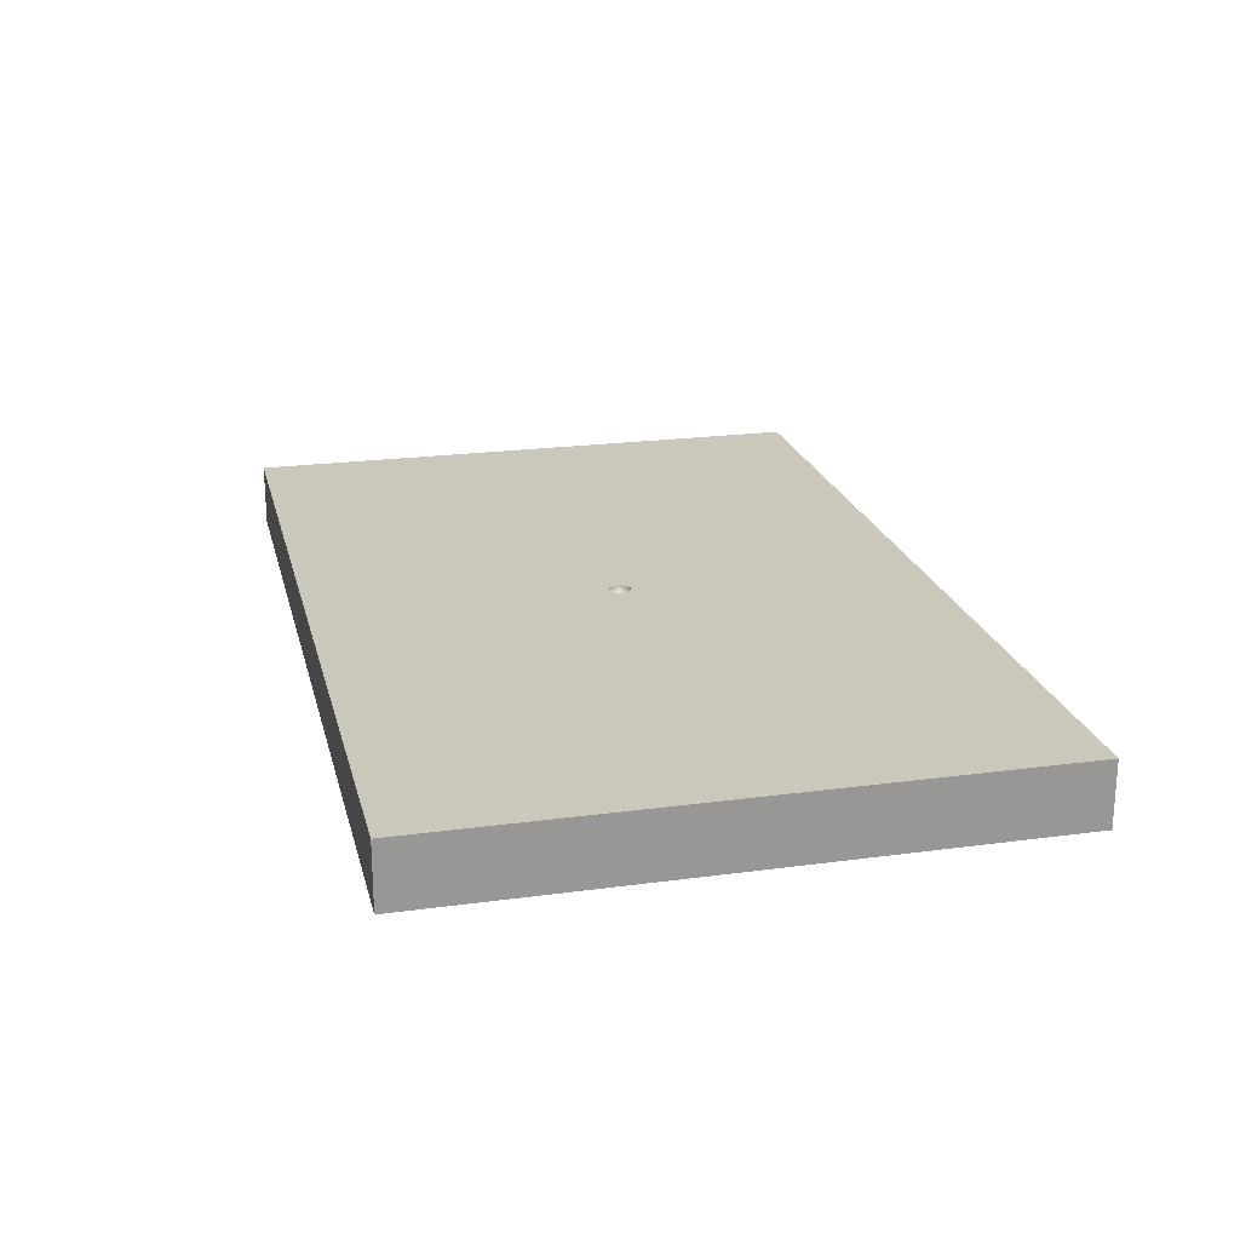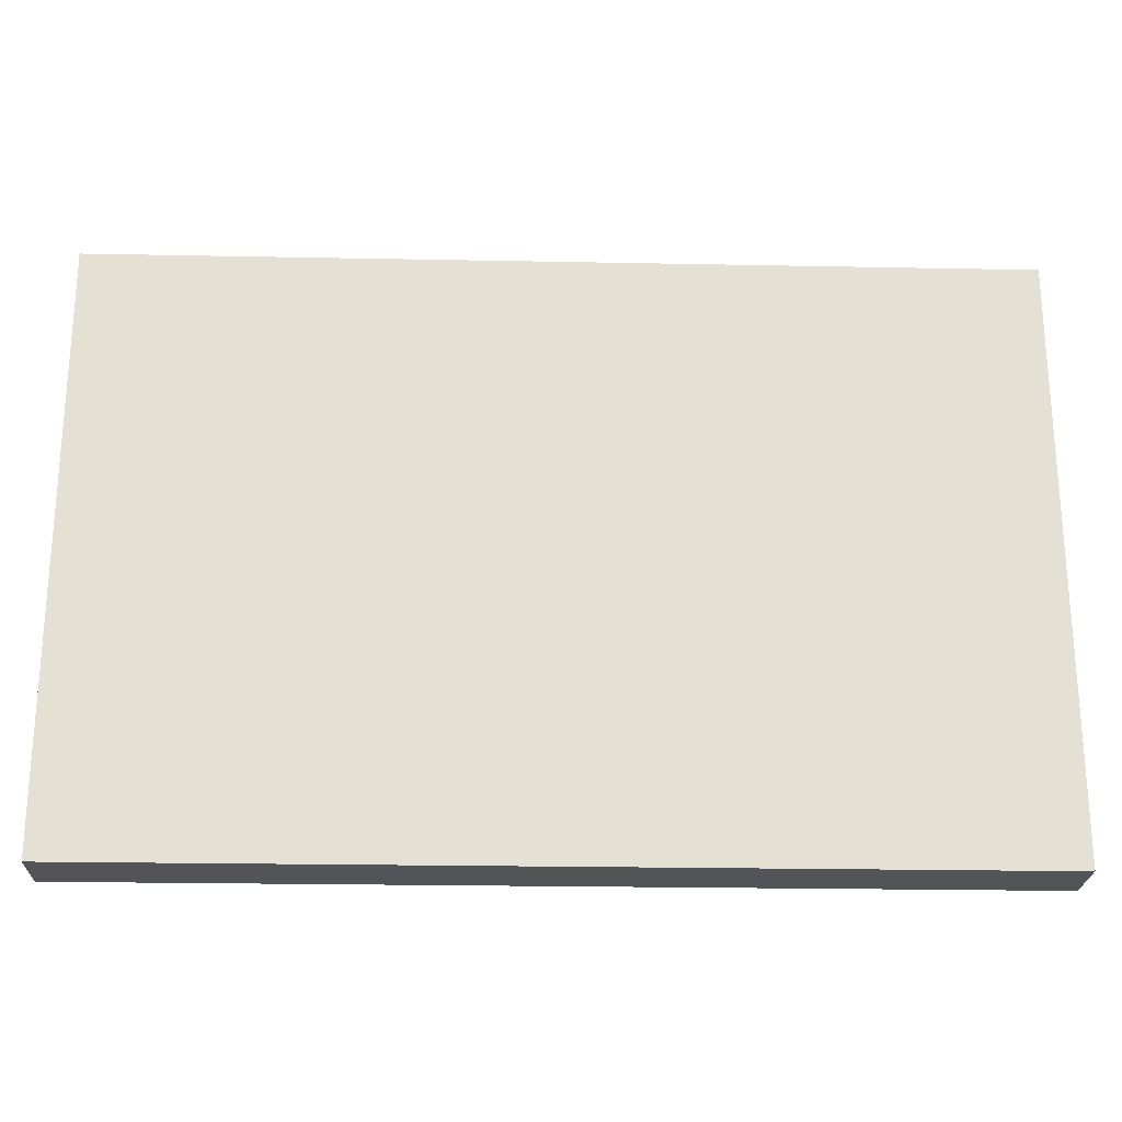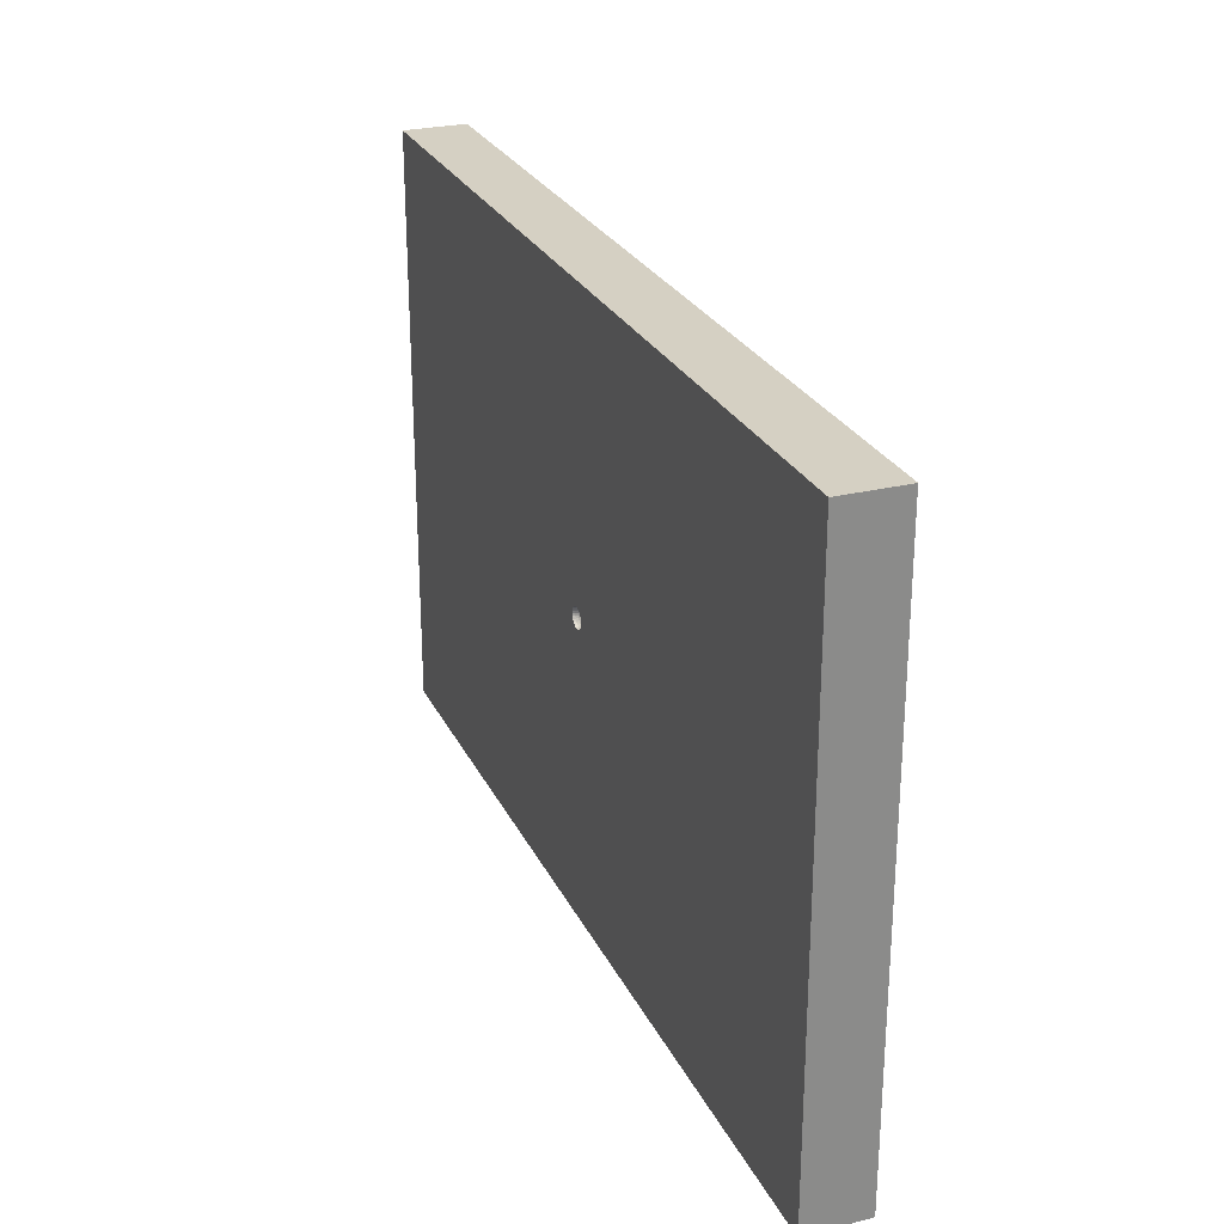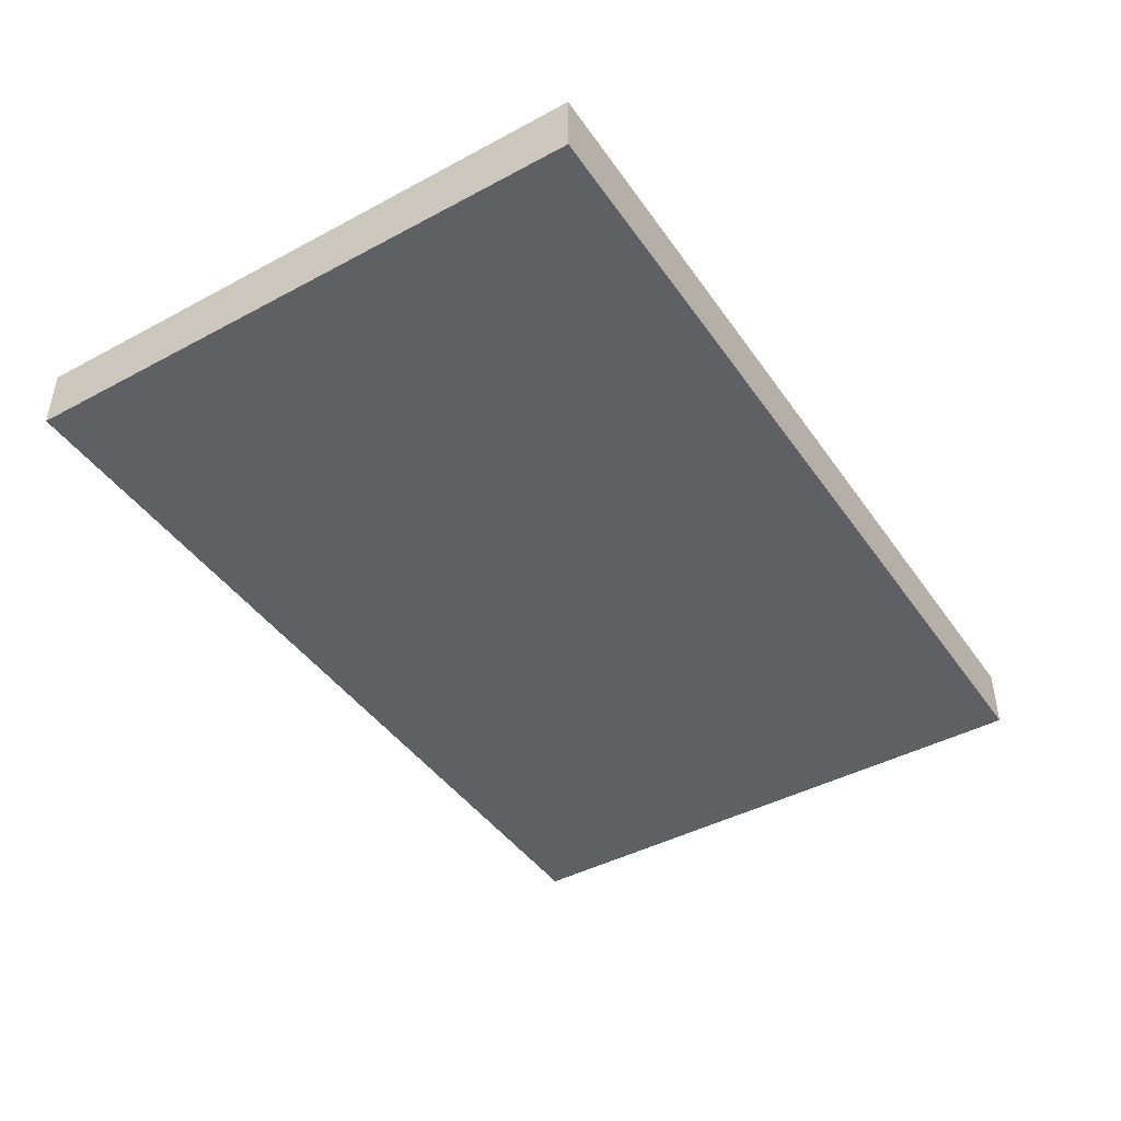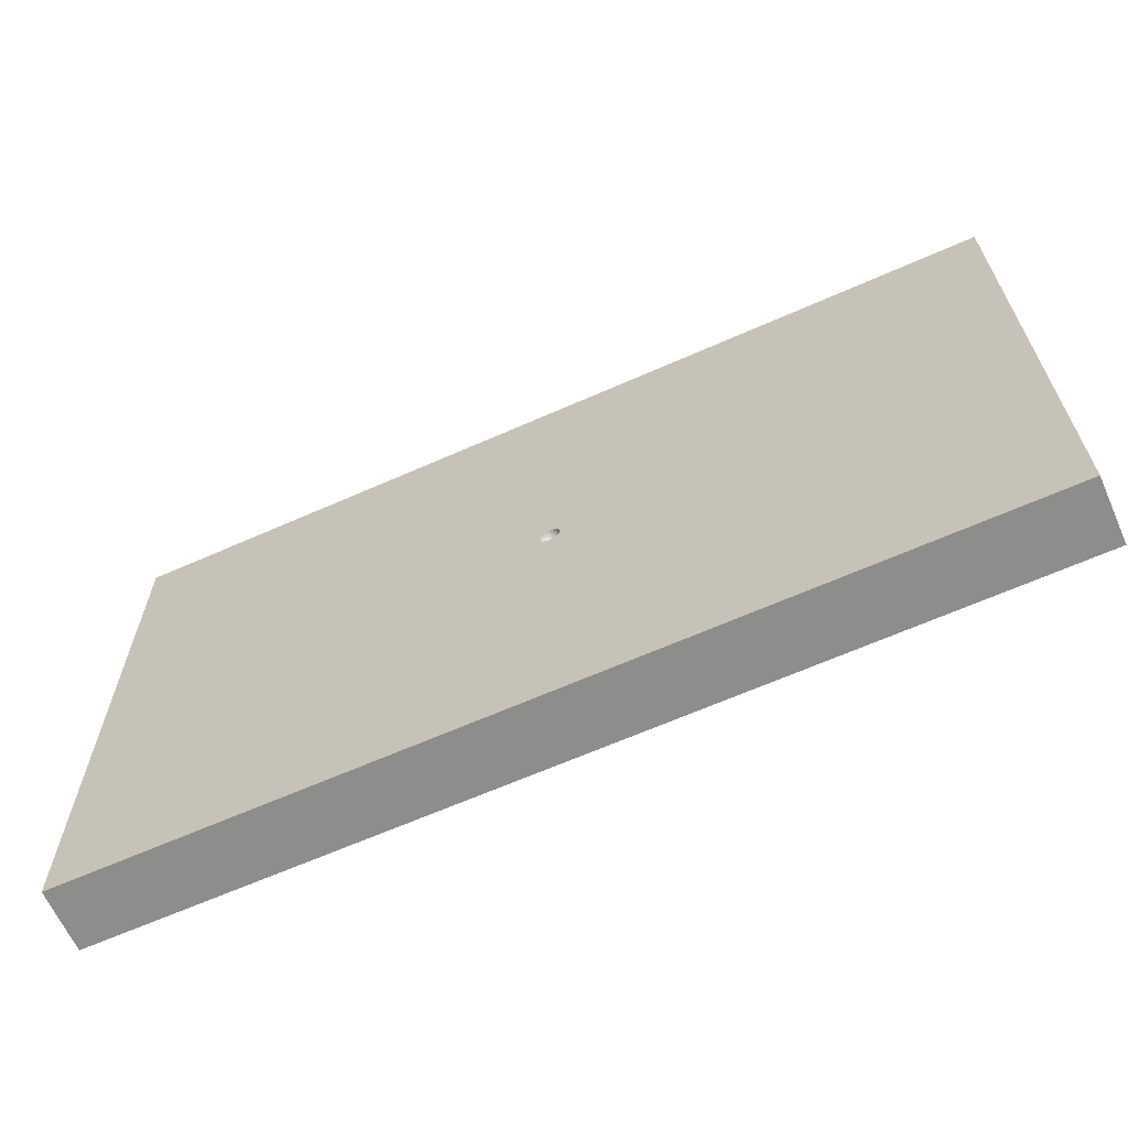
<metadata>
{"format":"obj","ext":"obj","renderer":"f3d","projection":"perspective","resolution":1024,"background":"white","views":[{"elev":21.7,"azim":76.6,"up":"+Z"},{"elev":-23.3,"azim":178.1,"up":"+Y"},{"elev":26.3,"azim":68.7,"up":"+Y"},{"elev":-43.6,"azim":122.3,"up":"+Z"},{"elev":-64.5,"azim":24.1,"up":"+Y"}]}
</metadata>
<code>
v -2.645 -2.916 0
v 3.606 -1.606 0.9
v -5.001 -0.6542 0
v -1.24 -0.265 0.9
v -3.162 -2.831 0.9
v 0.5105 -2.168 0
v -3.83 -1.904 0
v -3.25 4.22 0.9
v 3.443 -4.22 0.9
v -2.811 2.18 0
v -1.667 -1.499 0
v 4.066 4.22 0.9
v 5.028 -1.566 0.9
v 1.833 -2.139 0.9
v 1.454 -0.2102 0.9
v -4.742 2.146 0.9
v 2.719 1.03 0.9
v -3.255 0.6095 0.9
v -1.523 0.5723 0
v 5.03 2.751 0.9
v 0.8266 0.676 0.9
v 4.035 -0.3106 0.9
v 3.313 2.56 0.9
v 0.4272 3.358 0.9
v -3.432 -1.243 0.9
v -0.706 2.612 0.9
v -1.878 3.302 0.9
v 0.03749 0.8668 0.9
v -2.417 2.167 0.9
v -4.955 -0.138 0.9
v 1.609 -4.22 0.9
v -1.194 0.5776 0.9
v -1.342 -4.22 0
v -0.5414 0.7296 0.9
v -1.473 -2.162 0.9
v -6.5 2.77 0.9
v 6.5 0.2659 0
v 2.169 0.6721 0
v -6.5 -0.09217 0
v -6.5 3.277 0.45
v -0.5838 4.22 0.9
v 0.1039 -0.1039 0.9
v 0.1273 -0.07351 0.9
v 0.142 -0.03806 0.9
v 0.147 2.019e-11 0.9
v -4.512 -2.878 0.9
v 0.142 0.03801 0.9
v 1.926 -0.9842 0
v 0.1273 0.07347 0.9
v 0.1039 0.1039 0.9
v 0.0735 0.1273 0.9
v -4.876 1.029 0
v 0.03804 0.142 0.9
v 4.503 -4.22 0
v -1.933e-05 0.147 0.9
v -4.013 4.22 0
v -0.03802 0.142 0.9
v 6.5 2.185 0
v -0.07349 0.1273 0.9
v -6.5 2.12 0
v 4.527 -2.972 0
v -0.1039 0.1039 0.9
v -0.1273 0.0735 0.9
v -0.142 0.03804 0.9
v -0.147 9.055e-07 0.9
v -0.142 -0.03804 0.9
v -2.415 -4.22 0.9
v -0.1273 -0.0735 0.9
v 4.325 1.285 0
v -0.1039 -0.1039 0.9
v 0.8288 4.22 0
v -0.07349 -0.1273 0.9
v -0.03803 -0.142 0.9
v 1.197e-63 -2.89e-63 0.78
v 0.7974 -3.197 0.9
v -5.219 4.22 0.9
v -0.1364 -1.087e-05 0.8675
v -1.887e-05 0.03394 0.7839
v -0.0353 0.1317 0.8675
v -0.03071 0.1147 0.8383
v -0.02454 0.09164 0.8138
v -0.01712 0.06386 0.7954
v -0.008771 0.03279 0.7839
v -0.0682 0.1181 0.8675
v -0.05934 0.1028 0.8383
v -0.1187 -9.155e-07 0.8383
v -0.04742 0.08217 0.8138
v 2.457 2.566 0
v -0.09487 2.711e-12 0.8138
v -0.03307 0.05725 0.7954
v 4.237 -2.726 0.9
v -0.06612 -4.332e-06 0.7954
v -0.01699 0.02939 0.7839
v 6.5 -2.75 0.9
v -0.03394 4.252e-05 0.7839
v -0.09643 0.09643 0.8675
v 0.03529 -0.1317 0.8675
v -0.08392 0.08395 0.8383
v 0.03071 -0.1147 0.8383
v -0.06707 0.06709 0.8138
v 0.02456 -0.09163 0.8138
v -0.04675 0.04676 0.7954
v 0.01713 -0.06386 0.7954
v -0.02401 0.02401 0.7839
v 0.008783 -0.03278 0.7839
v -0.1181 0.06817 0.8675
v 6.751e-23 -0.03394 0.7839
v -0.1028 0.05935 0.8383
v 1.136e-05 -0.06612 0.7954
v -0.08216 0.04744 0.8138
v -2.193e-05 -0.09487 0.8138
v -0.05727 0.03304 0.7954
v -6.916e-06 -0.1187 0.8383
v -0.0294 0.01698 0.7839
v -2.121e-05 -0.1364 0.8675
v -0.1317 0.03528 0.8675
v 0.06817 -0.1181 0.8675
v -0.1147 0.03073 0.8383
v 0.05935 -0.1028 0.8383
v -0.09164 0.02457 0.8138
v -0.06387 0.0171 0.7954
v 0.03307 -0.05725 0.7954
v -0.03279 0.008785 0.7839
v 0.01699 -0.02937 0.7839
v -0.1317 -0.0353 0.8675
v 0.09641 -0.09645 0.8675
v -0.1147 -0.03072 0.8383
v 0.08392 -0.08395 0.8383
v -0.09163 -0.02456 0.8138
v 0.06707 -0.0671 0.8138
v -0.06386 -0.01713 0.7954
v 0.04675 -0.04675 0.7954
v -0.03529 -0.1317 0.8675
v 3.102 4.22 0
v 0.1317 0.03529 0.8675
v 0.00575 2.049 0
v -0.03071 -0.1147 0.8383
v 4.064 -0.864 0
v 0.1147 0.03072 0.8383
v -0.02458 -0.09163 0.8138
v 0.09163 0.02456 0.8138
v -0.0171 -0.06387 0.7954
v 0.04742 -0.08217 0.8138
v -1.71e-05 0.06612 0.7954
v 0.06387 0.01711 0.7954
v -0.008785 -0.03279 0.7839
v 0.03279 0.008786 0.7839
v -6.5 -4.22 0
v 0.1181 0.06818 0.8675
v 6.5 3.099 0.45
v 6.5 -4.22 0
v 0.1028 0.05936 0.8383
v 6.5 1.858 0.9
v 6.5 -4.22 0.9
v -4.94 2.754 0
v 0.9709 -4.22 0
v 0.08216 0.04743 0.8138
v 0.237 -0.2262 0
v -6.5 -4.22 0.9
v 0.05727 0.03305 0.7954
v -6.5 4.22 0
v 0.02939 0.01698 0.7839
v 2.548e-06 -0.147 0.9
v -6.5 4.22 0.9
v -4.087 -4.22 0
v 0.09643 0.09642 0.8675
v 0.03804 -0.142 0.9
v 6.5 4.22 0
v -6.5 -2.383 0
v 0.08394 0.08392 0.8383
v 0.07348 -0.1273 0.9
v 6.5 4.22 0.9
v 0.06707 0.06709 0.8138
v 2.492 -2.571 0
v -0.01698 -0.0294 0.7839
v 6.5 -0.4834 0.9
v -5.096 4.22 0.54
v 0.03394 1.234e-22 0.7839
v -6.5 0.906 0.9
v -0.03307 -0.05726 0.7954
v -1.637 4.22 0
v 0.06612 -1.536e-05 0.7954
v -4.328 -4.22 0.9
v -0.04745 -0.08215 0.8138
v -0.2431 -4.22 0.9
v 0.09487 4.461e-06 0.8138
v -0.05935 -0.1028 0.8383
v -5.354 -4.22 0.45
v 0.1187 -1.116e-06 0.8383
v -0.06816 -0.1181 0.8675
v 2.924 -4.22 0
v 0.1364 1.966e-05 0.8675
v -0.024 -0.024 0.7839
v 1.219 2.189 0.9
v 0.03278 -0.008776 0.7839
v -0.04674 -0.04676 0.7954
v 0.1412 -1.53 0.9
v 0.06387 -0.01712 0.7954
v -0.0671 -0.06707 0.8138
v -3.285 -0.046 0
v 0.09164 -0.02453 0.8138
v -0.08395 -0.08392 0.8383
v 0.1147 -0.03074 0.8383
v -0.09644 -0.09642 0.8675
v 0.1317 -0.03529 0.8675
v -0.02939 -0.01697 0.7839
v 0.02938 -0.01697 0.7839
v 6.5 -1.837 0
v -0.05726 -0.03306 0.7954
v 0.05725 -0.03308 0.7954
v -0.08217 -0.04742 0.8138
v 0.08215 -0.04745 0.8138
v -0.1028 -0.05935 0.8383
v 0.1028 -0.05937 0.8383
v -0.1181 -0.06819 0.8675
v 0.1181 -0.06819 0.8675
v -0.03277 -0.008782 0.7839
v 0.02399 -0.02399 0.7839
v 1.768 4.22 0.9
v 3.073e-05 0.09487 0.8138
v -6.5 -1.301 0.9
v 5.879e-07 0.1187 0.8383
v -5.18 -1.956 0.9
v -2.081e-06 0.1364 0.8675
v 5.28 -4.22 0.9
v 0.008784 0.03278 0.7839
v 4.936 4.22 0
v 0.01712 0.06387 0.7954
v 0.02454 0.09164 0.8138
v 0.03072 0.1147 0.8383
v 0.03529 0.1317 0.8675
v 0.01697 0.0294 0.7839
v 0.03308 0.05725 0.7954
v 0.04745 0.08215 0.8138
v 0.05935 0.1028 0.8383
v 0.06818 0.1181 0.8675
v 4.683 1.234 0.9
v 0.024 0.024 0.7839
v 4.637 3.116 0
v 0.04676 0.04675 0.7954
f 38 138 48
f 67 5 183
f 37 138 69
f 161 155 60
f 161 56 155
f 36 16 76
f 225 91 9
f 191 54 9
f 88 136 71
f 71 134 88
f 200 7 3
f 1 165 7
f 91 225 94
f 14 91 2
f 18 30 25
f 223 25 30
f 179 39 221
f 154 94 225
f 46 5 25
f 5 67 35
f 38 136 88
f 155 52 60
f 52 155 10
f 151 54 61
f 56 10 155
f 156 191 31
f 20 23 237
f 71 219 134
f 165 1 33
f 200 3 52
f 191 156 174
f 148 188 159
f 36 179 16
f 154 151 94
f 37 69 58
f 41 219 71
f 227 239 134
f 38 48 158
f 3 7 169
f 39 169 221
f 60 52 39
f 177 8 56
f 33 67 165
f 225 9 54
f 183 188 165
f 38 158 136
f 19 10 136
f 7 200 11
f 171 167 197
f 183 165 67
f 168 227 172
f 181 136 10
f 9 14 31
f 194 21 17
f 159 183 46
f 194 17 23
f 75 197 185
f 53 51 28
f 17 21 15
f 28 26 34
f 62 59 34
f 57 28 59
f 63 62 34
f 55 53 28
f 64 63 34
f 32 65 34
f 70 68 4
f 194 26 28
f 72 70 4
f 25 4 18
f 38 88 69
f 172 150 168
f 179 36 60
f 164 161 40
f 41 181 8
f 159 221 169
f 172 153 150
f 9 91 14
f 1 11 33
f 138 208 61
f 31 185 156
f 148 165 188
f 33 156 185
f 4 25 35
f 185 67 33
f 76 8 177
f 12 172 227
f 148 159 169
f 174 61 191
f 208 138 37
f 10 200 52
f 35 163 4
f 179 221 30
f 66 65 32
f 223 159 46
f 27 29 26
f 66 32 68
f 223 30 221
f 30 16 179
f 24 26 194
f 56 8 181
f 8 16 29
f 219 41 24
f 27 26 41
f 172 20 153
f 172 12 20
f 50 49 21
f 13 176 22
f 50 21 51
f 15 43 14
f 197 35 185
f 15 21 49
f 151 208 94
f 6 174 156
f 37 58 153
f 71 181 41
f 227 134 12
f 9 31 191
f 183 159 188
f 19 200 10
f 54 151 225
f 56 181 10
f 19 136 158
f 232 74 238
f 8 27 41
f 124 74 105
f 174 48 138
f 131 217 92
f 197 14 42
f 95 92 217
f 217 131 206
f 158 11 19
f 21 194 28
f 196 193 209
f 81 80 87
f 171 197 42
f 55 224 53
f 31 75 185
f 118 120 108
f 118 89 120
f 213 215 202
f 204 202 215
f 190 187 204
f 133 137 190
f 113 137 115
f 99 113 97
f 115 97 113
f 99 97 119
f 117 126 119
f 205 203 216
f 214 216 203
f 50 51 166
f 203 205 189
f 189 192 139
f 135 149 139
f 89 129 92
f 170 152 166
f 170 166 235
f 40 60 36
f 196 209 199
f 11 1 7
f 151 61 208
f 236 235 166
f 199 184 196
f 163 115 73
f 79 80 224
f 84 85 79
f 195 74 207
f 174 6 48
f 5 46 183
f 103 109 101
f 96 98 84
f 101 143 103
f 106 108 96
f 207 74 218
f 209 206 131
f 108 106 118
f 118 116 86
f 237 22 176
f 206 74 217
f 24 194 219
f 175 180 146
f 28 34 59
f 13 91 94
f 128 119 126
f 86 89 118
f 124 105 122
f 84 59 96
f 44 45 205
f 116 118 106
f 132 130 210
f 207 218 210
f 67 185 35
f 23 20 12
f 21 28 51
f 175 74 193
f 164 36 76
f 81 87 82
f 146 74 175
f 125 127 77
f 231 236 53
f 63 64 106
f 143 101 119
f 218 124 132
f 56 161 177
f 85 84 98
f 2 13 22
f 77 116 65
f 201 198 212
f 202 204 187
f 37 176 208
f 107 74 146
f 212 130 214
f 98 96 108
f 13 2 91
f 114 74 104
f 143 130 122
f 158 6 11
f 64 65 116
f 54 191 61
f 161 164 177
f 125 77 66
f 126 214 128
f 121 123 112
f 120 89 121
f 133 73 115
f 70 204 68
f 149 166 152
f 215 68 204
f 209 131 211
f 146 142 107
f 186 201 189
f 192 189 205
f 62 63 96
f 85 87 80
f 127 125 213
f 62 96 59
f 58 239 168
f 44 15 45
f 240 173 233
f 190 204 72
f 231 230 236
f 72 73 190
f 2 15 14
f 113 99 111
f 90 93 82
f 42 126 171
f 90 82 87
f 224 55 79
f 23 219 194
f 238 74 162
f 133 115 137
f 108 110 98
f 218 74 124
f 84 79 59
f 231 53 224
f 100 110 102
f 176 94 208
f 73 4 163
f 104 74 93
f 187 190 137
f 27 8 29
f 47 49 135
f 109 142 111
f 70 72 204
f 35 197 163
f 86 127 89
f 189 139 186
f 25 223 46
f 186 145 182
f 117 171 126
f 29 32 34
f 117 119 97
f 94 176 13
f 17 237 23
f 29 34 26
f 125 66 215
f 234 173 235
f 88 134 239
f 197 75 14
f 186 182 201
f 205 216 44
f 147 74 178
f 85 100 87
f 22 237 17
f 236 166 51
f 90 102 93
f 149 135 49
f 160 240 162
f 19 11 200
f 135 192 47
f 51 53 236
f 57 79 55
f 76 177 164
f 45 47 192
f 30 18 16
f 137 140 187
f 215 213 125
f 217 74 95
f 102 112 104
f 50 166 49
f 8 76 16
f 43 44 216
f 227 168 239
f 98 100 85
f 77 86 116
f 71 136 181
f 141 186 139
f 86 77 127
f 135 139 192
f 97 167 117
f 106 96 63
f 171 117 167
f 178 74 195
f 222 224 80
f 158 48 6
f 57 59 79
f 140 111 142
f 167 163 197
f 216 214 126
f 232 238 233
f 80 79 85
f 95 74 123
f 83 74 78
f 111 101 109
f 87 100 90
f 133 190 73
f 93 74 83
f 114 104 112
f 123 74 114
f 192 205 45
f 230 231 222
f 142 180 140
f 167 97 163
f 238 162 240
f 162 74 147
f 80 81 222
f 82 83 144
f 116 106 64
f 220 222 81
f 64 34 65
f 145 160 147
f 229 230 220
f 222 220 230
f 235 230 234
f 92 95 121
f 229 234 230
f 3 39 52
f 170 235 173
f 173 157 170
f 152 170 157
f 32 4 68
f 139 152 141
f 107 109 105
f 157 141 152
f 58 168 150
f 203 189 201
f 132 122 130
f 83 82 93
f 47 15 49
f 214 203 212
f 148 169 165
f 110 108 120
f 201 212 203
f 17 15 22
f 128 214 130
f 128 130 119
f 235 236 230
f 92 121 89
f 143 119 130
f 99 119 101
f 45 15 47
f 101 111 99
f 140 137 111
f 29 18 32
f 113 111 137
f 184 187 140
f 149 49 166
f 187 184 202
f 103 105 109
f 239 69 88
f 199 202 184
f 39 179 60
f 202 199 213
f 221 159 223
f 211 213 199
f 176 153 237
f 61 174 138
f 216 126 43
f 213 211 127
f 24 41 26
f 129 127 211
f 103 122 105
f 2 22 15
f 129 89 127
f 121 112 120
f 35 25 5
f 57 55 28
f 112 102 110
f 42 14 43
f 102 90 100
f 239 58 69
f 44 43 15
f 82 144 81
f 150 153 58
f 226 74 232
f 68 215 66
f 220 81 144
f 144 228 220
f 229 220 228
f 180 175 196
f 233 234 228
f 176 37 153
f 78 226 144
f 229 228 234
f 182 145 178
f 12 219 23
f 78 74 226
f 234 233 173
f 173 240 157
f 193 74 206
f 157 240 160
f 145 141 160
f 31 14 75
f 20 237 153
f 115 163 97
f 157 160 141
f 169 39 3
f 123 121 95
f 198 201 182
f 60 40 161
f 193 196 175
f 110 120 112
f 212 198 210
f 212 210 130
f 122 103 143
f 72 4 73
f 36 164 40
f 105 74 107
f 184 140 180
f 180 196 184
f 219 12 134
f 211 199 209
f 65 66 77
f 178 195 182
f 129 211 131
f 156 33 6
f 42 43 126
f 141 145 186
f 131 92 129
f 114 112 123
f 104 93 102
f 18 29 16
f 198 182 195
f 169 7 165
f 78 144 83
f 228 144 226
f 226 232 228
f 233 228 232
f 100 98 110
f 240 233 238
f 38 69 138
f 162 147 160
f 147 178 145
f 195 207 198
f 4 32 18
f 224 222 231
f 210 198 207
f 6 33 11
f 152 139 149
f 132 210 218
f 122 132 124
f 154 225 151
f 109 107 142
f 142 146 180
f 206 209 193

</code>
